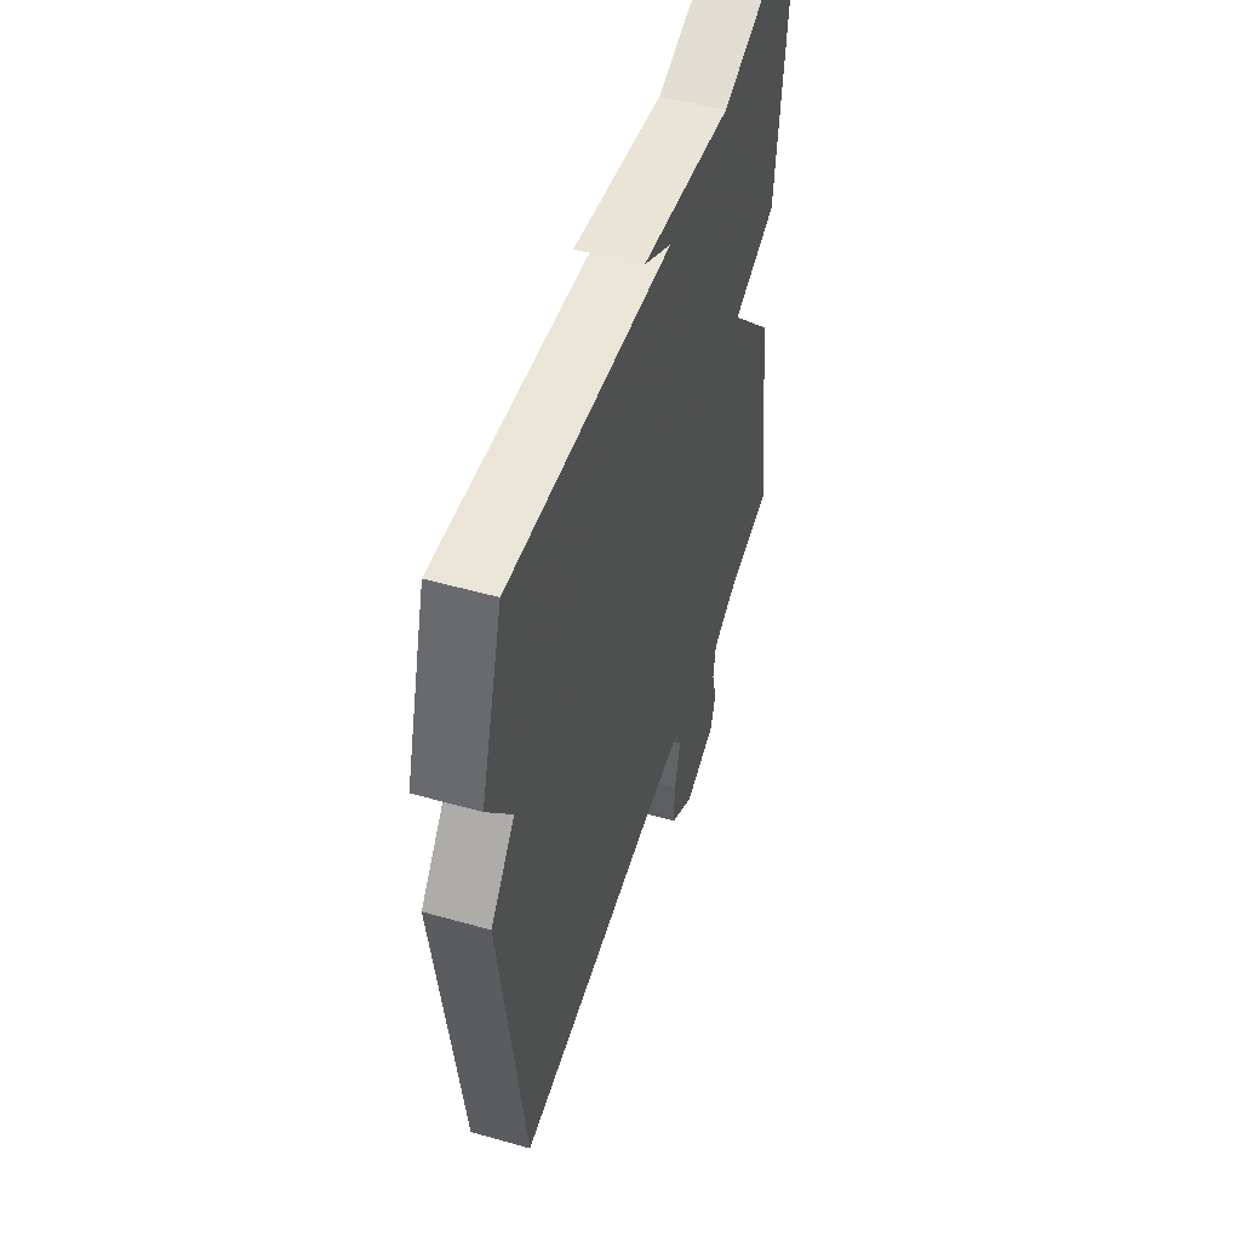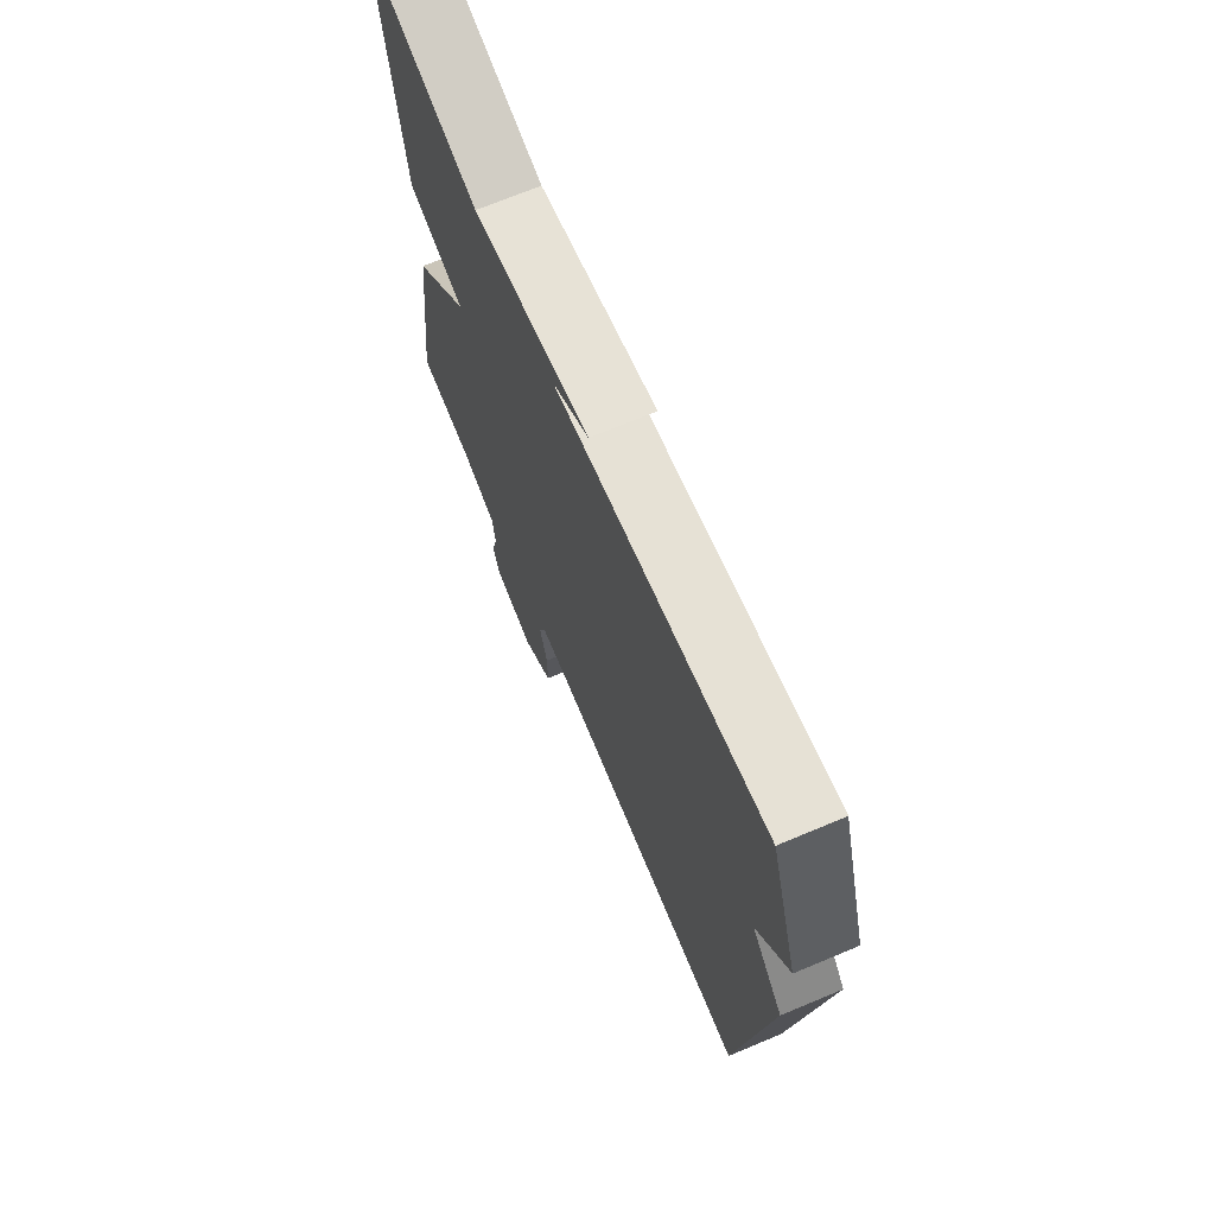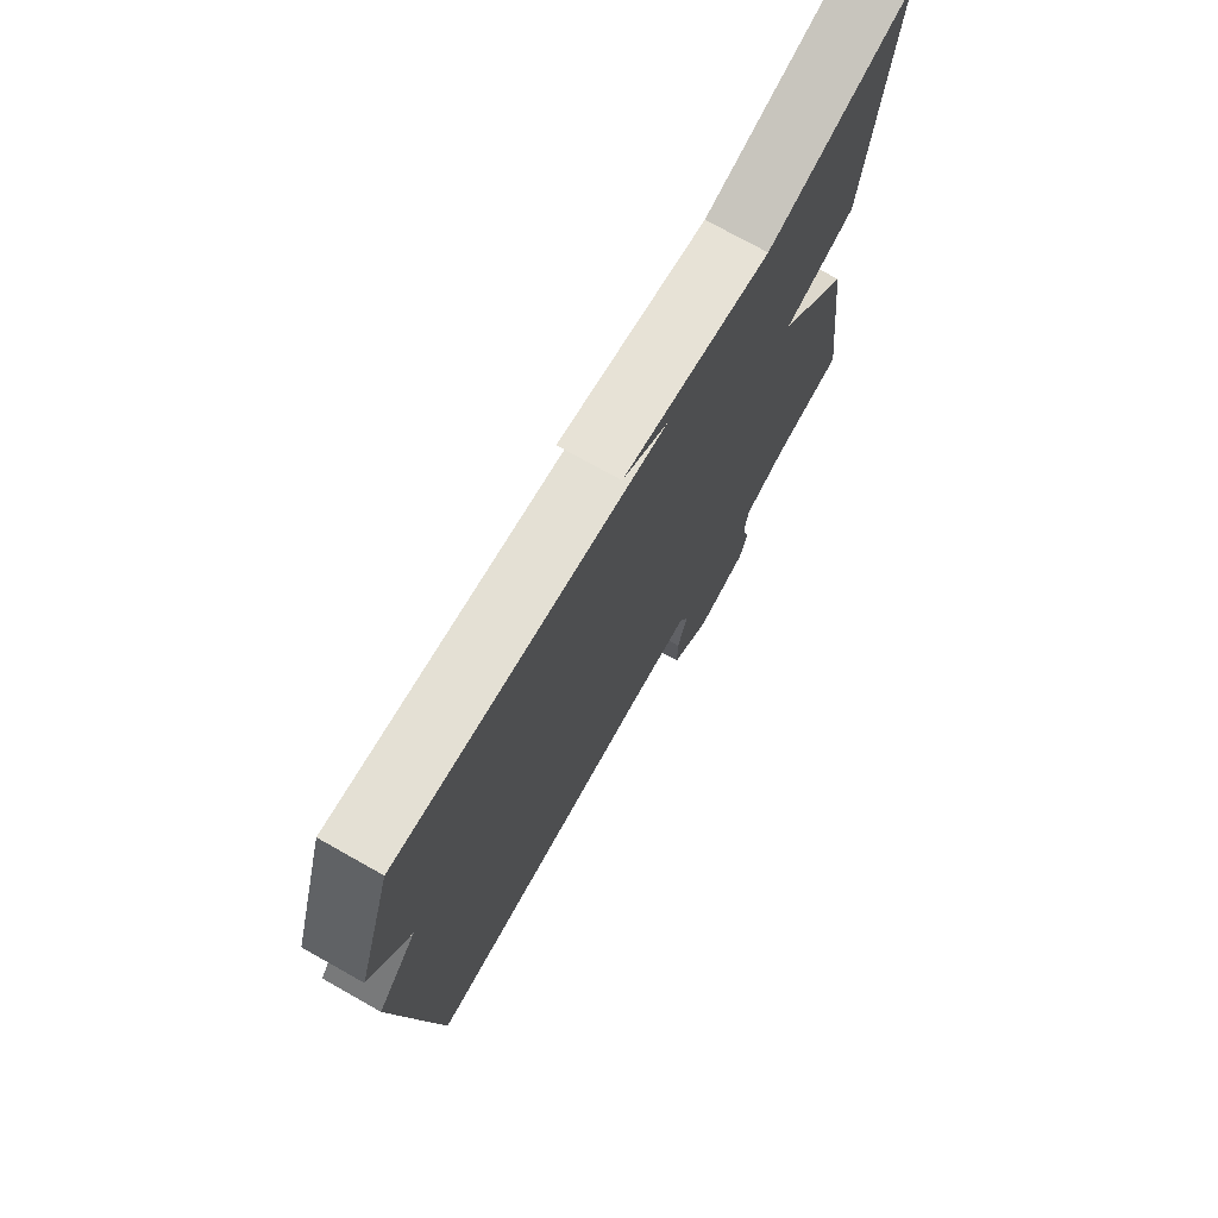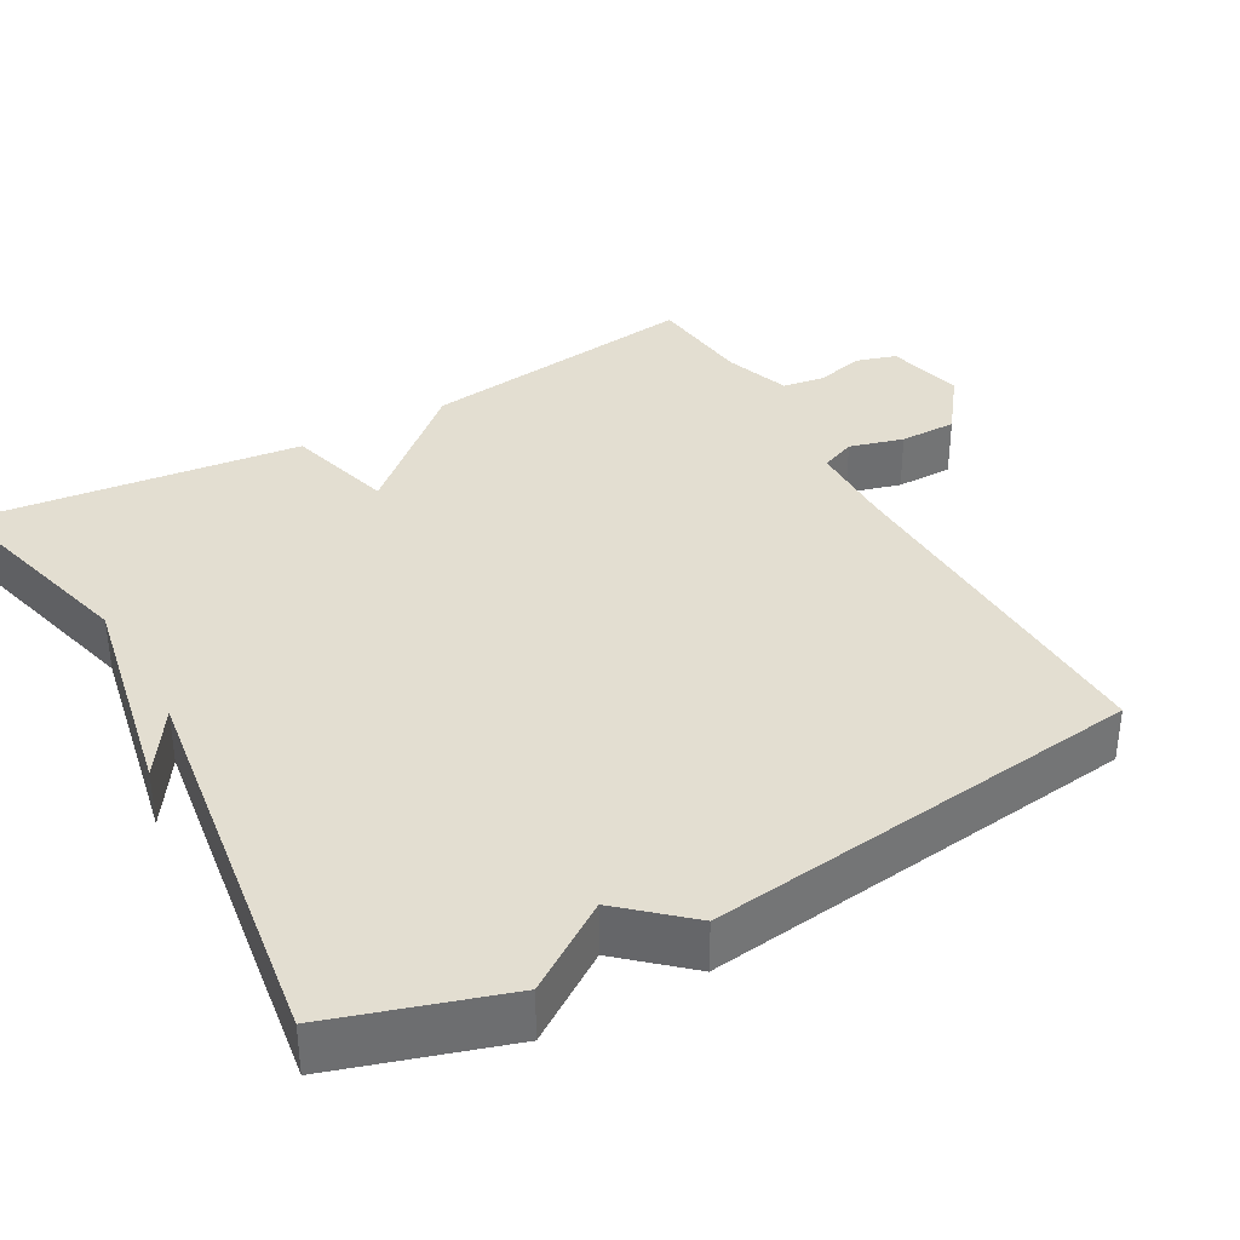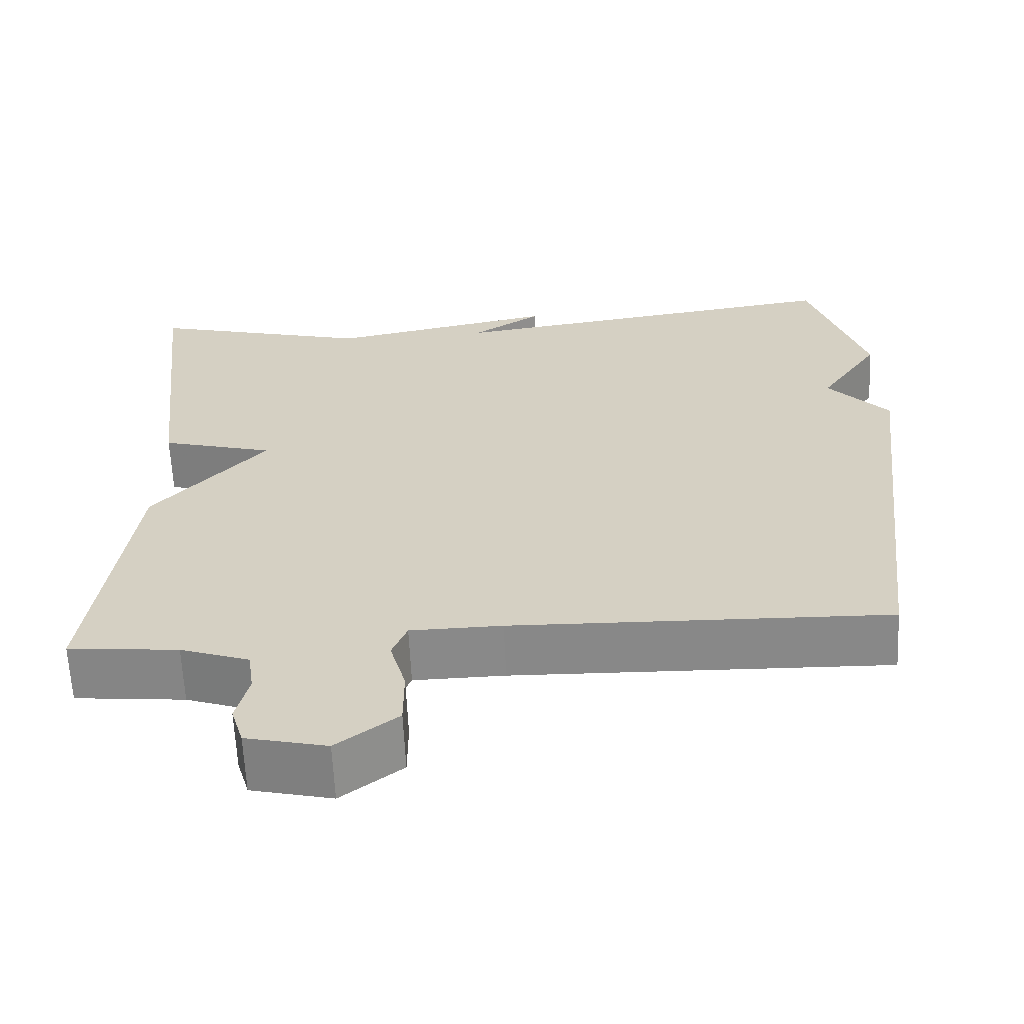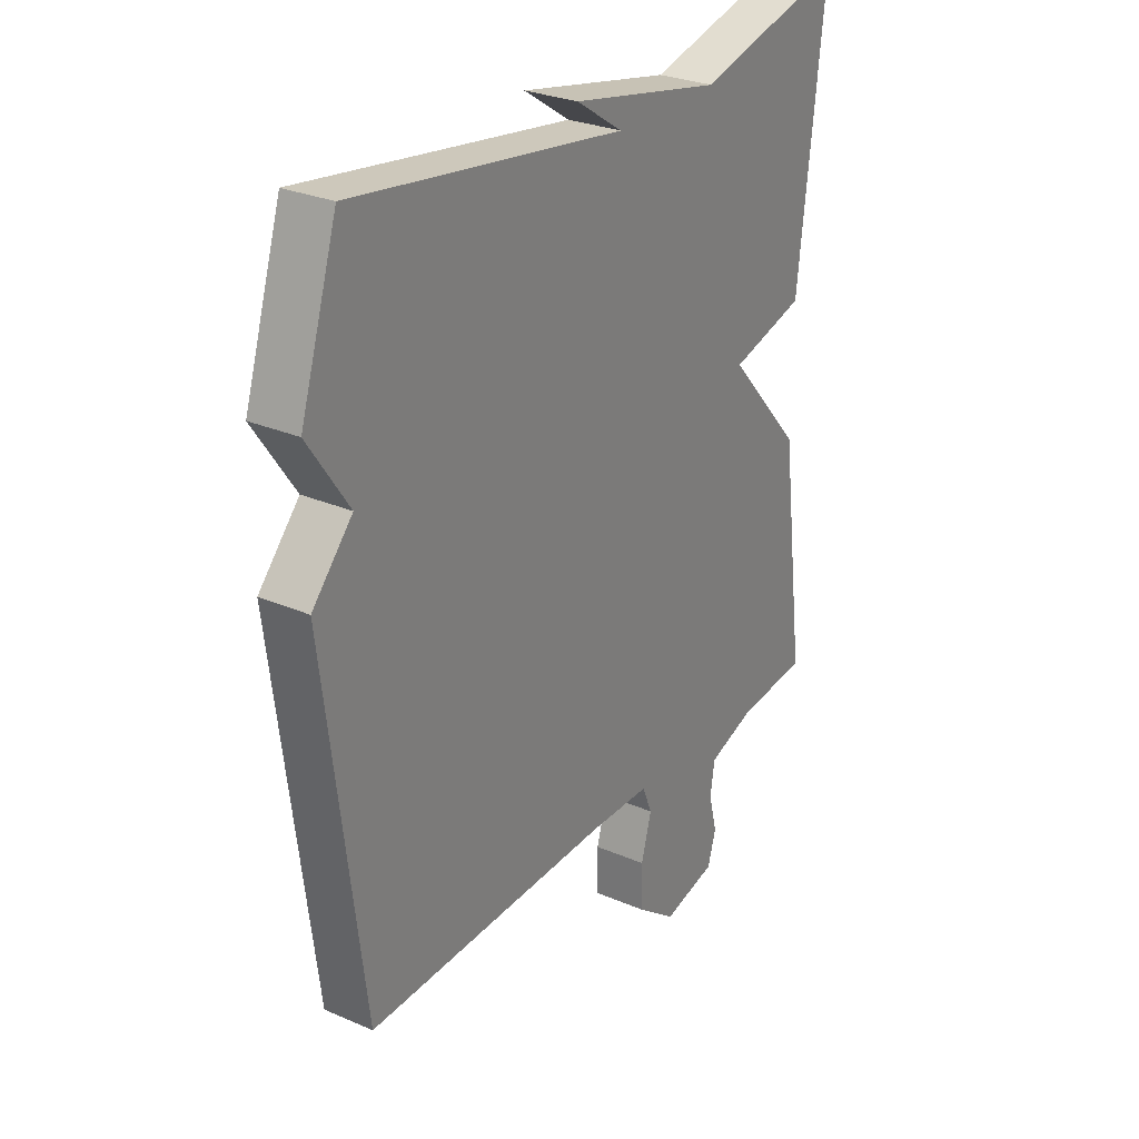
<metadata>
{"format":"obj","ext":"obj","renderer":"f3d","projection":"perspective","resolution":1024,"background":"white","views":[{"elev":52.3,"azim":106.9,"up":"+Z"},{"elev":70.4,"azim":67.3,"up":"+Z"},{"elev":74.0,"azim":119.4,"up":"+Z"},{"elev":36.1,"azim":60.6,"up":"+Y"},{"elev":-62.9,"azim":2.7,"up":"+Z"},{"elev":28.1,"azim":123.2,"up":"+Z"}]}
</metadata>
<code>
v -0.5 0.07 0.5
v -0.216 0.07 0.426
v 0.073 0.07 0.484
v -0.016 0.07 0.426
v 0.5 0.07 0.5
v 0.571 0.07 0.277
v 0.494 0.07 0.163
v 0.571 0.07 0.077
v 0.5 0.07 -0.5
v 0.027 0.07 -0.488
v -0.088 0.07 -0.49
v -0.107 0.07 -0.536
v -0.087 0.07 -0.607
v -0.087 0.07 -0.682
v -0.164 0.07 -0.74
v -0.266 0.07 -0.716
v -0.282 0.07 -0.663
v -0.266 0.07 -0.6
v -0.274 0.07 -0.544
v -0.361 0.07 -0.514
v -0.5 0.07 -0.5
v -0.451 0.07 -0.128
v -0.308 0.07 0.033
v -0.451 0.07 0.072
v -0.5 0 0.5
v -0.216 0 0.426
v 0.073 0 0.484
v -0.016 0 0.426
v 0.5 0 0.5
v 0.571 0 0.277
v 0.494 0 0.163
v 0.571 0 0.077
v 0.5 0 -0.5
v 0.027 0 -0.488
v -0.088 0 -0.49
v -0.107 0 -0.536
v -0.087 0 -0.607
v -0.087 0 -0.682
v -0.164 0 -0.74
v -0.266 0 -0.716
v -0.282 0 -0.663
v -0.266 0 -0.6
v -0.274 0 -0.544
v -0.361 0 -0.514
v -0.5 0 -0.5
v -0.451 0 -0.128
v -0.308 0 0.033
v -0.451 0 0.072
f 23 24 1 2
f 20 21 22 23
f 19 20 23 2
f 18 19 2
f 16 17 18
f 15 16 18
f 14 15 18
f 13 14 18
f 12 13 18
f 11 12 18 2
f 10 11 2
f 9 10 2
f 8 9 2
f 7 8 2
f 4 5 6 7
f 4 7 2
f 2 3 4
f 26 25 48 47
f 47 46 45 44
f 26 47 44 43
f 26 43 42
f 42 41 40
f 42 40 39
f 42 39 38
f 42 38 37
f 42 37 36
f 26 42 36 35
f 26 35 34
f 26 34 33
f 26 33 32
f 26 32 31
f 31 30 29 28
f 26 31 28
f 28 27 26
f 1 25 26 2
f 2 26 27 3
f 3 27 28 4
f 4 28 29 5
f 5 29 30 6
f 6 30 31 7
f 7 31 32 8
f 8 32 33 9
f 9 33 34 10
f 10 34 35 11
f 11 35 36 12
f 12 36 37 13
f 13 37 38 14
f 14 38 39 15
f 15 39 40 16
f 16 40 41 17
f 17 41 42 18
f 18 42 43 19
f 19 43 44 20
f 20 44 45 21
f 21 45 46 22
f 22 46 47 23
f 23 47 48 24
f 24 48 25 1

</code>
